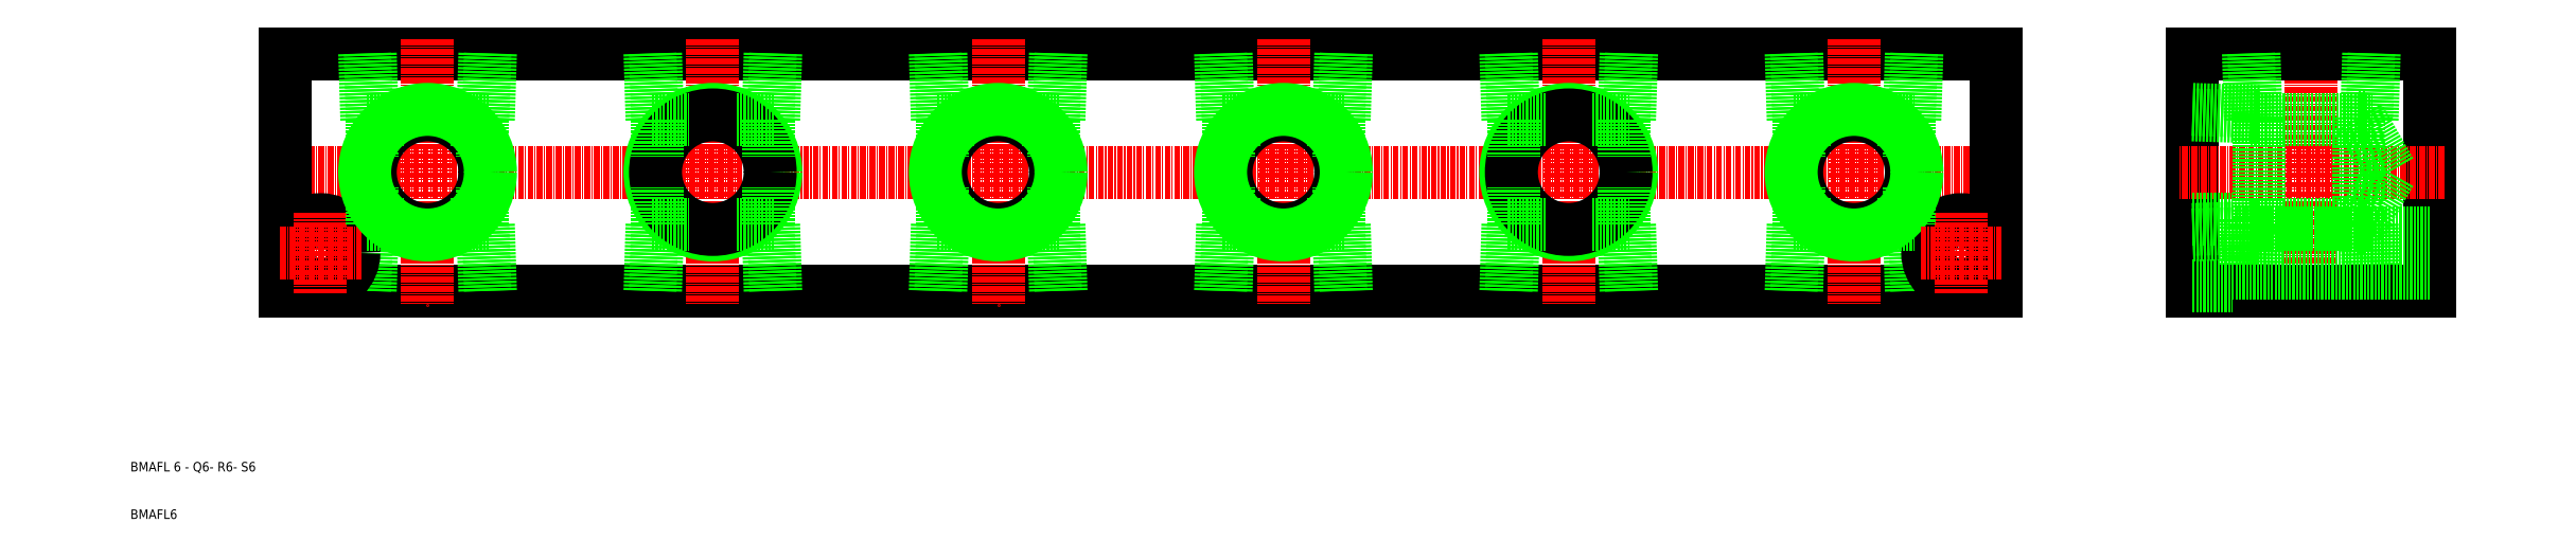
<metadata>
{"format":"dxf","ext":"dxf","renderer":"ezdxf+matplotlib","layout":"modelspace","background":"white","min_lineweight":24,"dpi":150}
</metadata>
<code>
0
SECTION
2
ENTITIES
0
LINE
8
0
10
1783
20
429.1
30
0
11
2143
21
429.1
31
0
0
LINE
8
0
10
2143
20
379.1
30
0
11
1783
21
379.1
31
0
0
LINE
8
CENTER
10
1780
20
404.1
30
0
11
2146
21
404.1
31
0
0
LINE
8
0
10
1945
20
393.1
30
0
11
1946
21
379.1
31
0
0
LINE
8
0
10
1920
20
393.1
30
0
11
1919
21
379.1
31
0
0
LINE
8
0
10
1921
20
393.1
30
0
11
1920
21
379.1
31
0
0
LINE
8
0
10
1944
20
393.1
30
0
11
1945
21
379.1
31
0
0
LINE
8
0
10
1885
20
393.1
30
0
11
1886
21
379.1
31
0
0
LINE
8
0
10
1884
20
393.1
30
0
11
1885
21
379.1
31
0
0
LINE
8
0
10
1861
20
393.1
30
0
11
1860
21
379.1
31
0
0
LINE
8
0
10
1860
20
393.1
30
0
11
1859
21
379.1
31
0
0
LINE
8
0
10
1800
20
393.1
30
0
11
1799
21
379.1
31
0
0
LINE
8
0
10
1801
20
393.1
30
0
11
1800
21
379.1
31
0
0
LINE
8
0
10
1824
20
393.1
30
0
11
1825
21
379.1
31
0
0
LINE
8
0
10
1825
20
393.1
30
0
11
1826
21
379.1
31
0
0
CIRCLE
8
0
10
1790
20
387.1
30
0
40
4.25
0
CIRCLE
8
0
10
1790
20
387.1
30
0
40
7
0
LINE
8
CENTER
10
1813
20
432.1
30
0
11
1813
21
376.1
31
0
0
LINE
8
0
10
1783
20
429.1
30
0
11
1783
21
379.1
31
0
0
LINE
8
CENTER
10
1873
20
432.1
30
0
11
1873
21
376.1
31
0
0
LINE
8
CENTER
10
1873
20
432.1
30
0
11
1873
21
376.1
31
0
0
LINE
8
CENTER
10
1790
20
395.6
30
0
11
1790
21
378.6
31
0
0
LINE
8
CENTER
10
1933
20
432.1
30
0
11
1933
21
376.1
31
0
0
TEXT
8
0
10
1750
20
341.1
30
0
40
2
1
BMAFL 6 - Q6- R6- S6
0
TEXT
8
0
10
1750
20
331.1
30
0
40
2
1
BMAFL6
0
LINE
8
0
10
1800
20
429.1
30
0
11
1801
21
415.1
31
0
0
LINE
8
0
10
1799
20
429.1
30
0
11
1800
21
415.1
31
0
0
LINE
8
0
10
1826
20
429.1
30
0
11
1825
21
415.1
31
0
0
LINE
8
0
10
1825
20
429.1
30
0
11
1824
21
415.1
31
0
0
LINE
8
CENTER
10
1782
20
387.1
30
0
11
1799
21
387.1
31
0
0
CIRCLE
8
0
10
1813
20
404.1
30
0
40
12.06
0
CIRCLE
8
0
10
1813
20
404.1
30
0
40
13.22
0
LINE
8
0
10
1801
20
393.1
30
0
11
1801
21
400.9
31
0
0
LINE
8
0
10
1800
20
393.1
30
0
11
1808
21
393.1
31
0
0
LINE
8
0
10
1824
20
393.1
30
0
11
1824
21
400.9
31
0
0
LINE
8
0
10
1817
20
393.1
30
0
11
1825
21
393.1
31
0
0
LINE
8
0
10
1801
20
415.1
30
0
11
1801
21
407.4
31
0
0
LINE
8
0
10
1800
20
415.1
30
0
11
1808
21
415.1
31
0
0
LINE
8
0
10
1824
20
415.1
30
0
11
1824
21
407.4
31
0
0
LINE
8
0
10
1817
20
415.1
30
0
11
1825
21
415.1
31
0
0
LINE
8
0
10
1946
20
429.1
30
0
11
1945
21
415.1
31
0
0
LINE
8
0
10
1885
20
429.1
30
0
11
1884
21
415.1
31
0
0
LINE
8
0
10
1886
20
429.1
30
0
11
1885
21
415.1
31
0
0
LINE
8
0
10
1920
20
429.1
30
0
11
1921
21
415.1
31
0
0
LINE
8
0
10
1919
20
429.1
30
0
11
1920
21
415.1
31
0
0
LINE
8
0
10
1945
20
429.1
30
0
11
1944
21
415.1
31
0
0
LINE
8
0
10
1859
20
429.1
30
0
11
1860
21
415.1
31
0
0
LINE
8
0
10
1860
20
429.1
30
0
11
1861
21
415.1
31
0
0
CIRCLE
8
0
10
1873
20
404.1
30
0
40
13.22
0
CIRCLE
8
0
10
1873
20
404.1
30
0
40
12.06
0
LINE
8
0
10
1861
20
393.1
30
0
11
1861
21
400.9
31
0
0
LINE
8
0
10
1860
20
393.1
30
0
11
1868
21
393.1
31
0
0
LINE
8
0
10
1884
20
393.1
30
0
11
1884
21
400.9
31
0
0
LINE
8
0
10
1877
20
393.1
30
0
11
1885
21
393.1
31
0
0
LINE
8
0
10
1861
20
415.1
30
0
11
1861
21
407.4
31
0
0
LINE
8
0
10
1860
20
415.1
30
0
11
1868
21
415.1
31
0
0
LINE
8
0
10
1884
20
415.1
30
0
11
1884
21
407.4
31
0
0
LINE
8
0
10
1877
20
415.1
30
0
11
1885
21
415.1
31
0
0
CIRCLE
8
0
10
1933
20
404.1
30
0
40
12.06
0
CIRCLE
8
0
10
1933
20
404.1
30
0
40
13.22
0
LINE
8
0
10
1921
20
393.1
30
0
11
1921
21
400.9
31
0
0
LINE
8
0
10
1920
20
393.1
30
0
11
1928
21
393.1
31
0
0
LINE
8
0
10
1944
20
393.1
30
0
11
1944
21
400.9
31
0
0
LINE
8
0
10
1937
20
393.1
30
0
11
1945
21
393.1
31
0
0
LINE
8
0
10
1921
20
415.1
30
0
11
1921
21
407.4
31
0
0
LINE
8
0
10
1920
20
415.1
30
0
11
1928
21
415.1
31
0
0
LINE
8
0
10
1944
20
415.1
30
0
11
1944
21
407.4
31
0
0
LINE
8
0
10
1937
20
415.1
30
0
11
1945
21
415.1
31
0
0
LINE
8
0
10
2065
20
393.1
30
0
11
2066
21
379.1
31
0
0
LINE
8
0
10
2064
20
393.1
30
0
11
2065
21
379.1
31
0
0
LINE
8
0
10
2041
20
393.1
30
0
11
2040
21
379.1
31
0
0
LINE
8
0
10
2040
20
393.1
30
0
11
2039
21
379.1
31
0
0
LINE
8
CENTER
10
2053
20
432.1
30
0
11
2053
21
376.1
31
0
0
LINE
8
CENTER
10
2053
20
432.1
30
0
11
2053
21
376.1
31
0
0
LINE
8
0
10
2196
20
393.1
30
0
11
2195
21
379.1
31
0
0
LINE
8
0
10
2197
20
393.1
30
0
11
2197
21
379.1
31
0
0
LINE
8
0
10
2221
20
393.1
30
0
11
2222
21
379.1
31
0
0
LINE
8
0
10
2220
20
393.1
30
0
11
2221
21
379.1
31
0
0
LINE
8
0
10
2192
20
394.1
30
0
11
2192
21
380.1
31
0
0
CIRCLE
8
0
10
2135
20
387.1
30
0
40
4.25
0
LINE
8
0
10
2124
20
393.1
30
0
11
2125
21
379.1
31
0
0
LINE
8
0
10
2125
20
393.1
30
0
11
2126
21
379.1
31
0
0
CIRCLE
8
0
10
2135
20
387.1
30
0
40
7
0
LINE
8
0
10
2100
20
393.1
30
0
11
2099
21
379.1
31
0
0
LINE
8
0
10
2101
20
393.1
30
0
11
2100
21
379.1
31
0
0
LINE
8
0
10
2184
20
429.1
30
0
11
2184
21
379.1
31
0
0
LINE
8
0
10
2143
20
429.1
30
0
11
2143
21
379.1
31
0
0
LINE
8
CENTER
10
2113
20
432.1
30
0
11
2113
21
376.1
31
0
0
LINE
8
CENTER
10
2209
20
432.1
30
0
11
2209
21
376.1
31
0
0
LINE
8
0
10
2234
20
429.1
30
0
11
2234
21
379.1
31
0
0
LINE
8
CENTER
10
2135
20
395.6
30
0
11
2135
21
378.6
31
0
0
LINE
8
0
10
2004
20
393.1
30
0
11
2005
21
379.1
31
0
0
LINE
8
0
10
2005
20
393.1
30
0
11
2006
21
379.1
31
0
0
LINE
8
0
10
1980
20
393.1
30
0
11
1979
21
379.1
31
0
0
LINE
8
0
10
1981
20
393.1
30
0
11
1980
21
379.1
31
0
0
LINE
8
CENTER
10
1993
20
432.1
30
0
11
1993
21
376.1
31
0
0
LINE
8
0
10
2234
20
379.1
30
0
11
2184
21
379.1
31
0
0
LINE
8
0
10
2234
20
382.9
30
0
11
2192
21
382.9
31
0
0
LINE
8
0
10
2184
20
380.1
30
0
11
2192
21
380.1
31
0
0
LINE
8
0
10
2196
20
415.1
30
0
11
2221
21
415.1
31
0
0
LINE
8
CENTER
10
2237
20
404.1
30
0
11
2181
21
404.1
31
0
0
LINE
8
0
10
2184
20
429.1
30
0
11
2234
21
429.1
31
0
0
LINE
8
0
10
2196
20
393.1
30
0
11
2221
21
393.1
31
0
0
LINE
8
0
10
2234
20
390.4
30
0
11
2190
21
390.4
31
0
0
LINE
8
0
10
2234
20
391.4
30
0
11
2192
21
391.4
31
0
0
LINE
8
0
10
2065
20
429.1
30
0
11
2064
21
415.1
31
0
0
LINE
8
0
10
2066
20
429.1
30
0
11
2065
21
415.1
31
0
0
LINE
8
0
10
2039
20
429.1
30
0
11
2040
21
415.1
31
0
0
LINE
8
0
10
2040
20
429.1
30
0
11
2041
21
415.1
31
0
0
LINE
8
0
10
1980
20
429.1
30
0
11
1981
21
415.1
31
0
0
LINE
8
0
10
1979
20
429.1
30
0
11
1980
21
415.1
31
0
0
LINE
8
0
10
2006
20
429.1
30
0
11
2005
21
415.1
31
0
0
LINE
8
0
10
2005
20
429.1
30
0
11
2004
21
415.1
31
0
0
CIRCLE
8
0
10
1993
20
404.1
30
0
40
12.06
0
CIRCLE
8
0
10
1993
20
404.1
30
0
40
13.22
0
LINE
8
0
10
1981
20
393.1
30
0
11
1981
21
400.9
31
0
0
LINE
8
0
10
1980
20
393.1
30
0
11
1988
21
393.1
31
0
0
LINE
8
0
10
2004
20
393.1
30
0
11
2004
21
400.9
31
0
0
LINE
8
0
10
1997
20
393.1
30
0
11
2005
21
393.1
31
0
0
LINE
8
0
10
1981
20
415.1
30
0
11
1981
21
407.4
31
0
0
LINE
8
0
10
1980
20
415.1
30
0
11
1988
21
415.1
31
0
0
LINE
8
0
10
2004
20
415.1
30
0
11
2004
21
407.4
31
0
0
LINE
8
0
10
1997
20
415.1
30
0
11
2005
21
415.1
31
0
0
CIRCLE
8
0
10
2053
20
404.1
30
0
40
13.22
0
CIRCLE
8
0
10
2053
20
404.1
30
0
40
12.06
0
LINE
8
0
10
2041
20
393.1
30
0
11
2041
21
400.9
31
0
0
LINE
8
0
10
2040
20
393.1
30
0
11
2048
21
393.1
31
0
0
LINE
8
0
10
2064
20
393.1
30
0
11
2064
21
400.9
31
0
0
LINE
8
0
10
2057
20
393.1
30
0
11
2065
21
393.1
31
0
0
LINE
8
0
10
2041
20
415.1
30
0
11
2041
21
407.4
31
0
0
LINE
8
0
10
2040
20
415.1
30
0
11
2048
21
415.1
31
0
0
LINE
8
0
10
2064
20
415.1
30
0
11
2064
21
407.4
31
0
0
LINE
8
0
10
2057
20
415.1
30
0
11
2065
21
415.1
31
0
0
LINE
8
0
10
2195
20
429.1
30
0
11
2196
21
415.1
31
0
0
LINE
8
0
10
2197
20
429.1
30
0
11
2197
21
415.1
31
0
0
LINE
8
0
10
2100
20
429.1
30
0
11
2101
21
415.1
31
0
0
LINE
8
0
10
2099
20
429.1
30
0
11
2100
21
415.1
31
0
0
LINE
8
0
10
2126
20
429.1
30
0
11
2125
21
415.1
31
0
0
LINE
8
0
10
2125
20
429.1
30
0
11
2124
21
415.1
31
0
0
CIRCLE
8
0
10
2113
20
404.1
30
0
40
12.06
0
CIRCLE
8
0
10
2113
20
404.1
30
0
40
13.22
0
LINE
8
0
10
2117
20
393.1
30
0
11
2125
21
393.1
31
0
0
LINE
8
0
10
2101
20
393.1
30
0
11
2101
21
400.9
31
0
0
LINE
8
0
10
2100
20
393.1
30
0
11
2108
21
393.1
31
0
0
LINE
8
0
10
2124
20
400.9
30
0
11
2124
21
393.1
31
0
0
LINE
8
CENTER
10
2127
20
387.1
30
0
11
2144
21
387.1
31
0
0
LINE
8
0
10
2117
20
415.1
30
0
11
2125
21
415.1
31
0
0
LINE
8
0
10
2101
20
415.1
30
0
11
2101
21
407.4
31
0
0
LINE
8
0
10
2100
20
415.1
30
0
11
2108
21
415.1
31
0
0
LINE
8
0
10
2124
20
415.1
30
0
11
2124
21
407.4
31
0
0
LINE
8
0
10
2198
20
391.4
30
0
11
2198
21
416.9
31
0
0
LINE
8
0
10
2184
20
392.1
30
0
11
2198
21
392.5
31
0
0
LINE
8
0
10
2184
20
390.9
30
0
11
2198
21
391.4
31
0
0
LINE
8
0
10
2197
20
392.5
30
0
11
2198
21
392.5
31
0
0
LINE
8
0
10
2197
20
393.1
30
0
11
2197
21
392.5
31
0
0
LINE
8
0
10
2184
20
394.1
30
0
11
2192
21
394.1
31
0
0
LINE
8
0
10
2184
20
416.2
30
0
11
2198
21
415.8
31
0
0
LINE
8
0
10
2184
20
417.4
30
0
11
2198
21
416.9
31
0
0
LINE
8
0
10
2197
20
415.8
30
0
11
2198
21
415.8
31
0
0
LINE
8
0
10
2197
20
415.1
30
0
11
2197
21
415.8
31
0
0
LINE
8
0
10
2221
20
429.1
30
0
11
2220
21
415.1
31
0
0
LINE
8
0
10
2222
20
429.1
30
0
11
2221
21
415.1
31
0
0
LINE
8
0
10
2219
20
415.8
30
0
11
2219
21
392.5
31
0
0
LINE
8
0
10
2219
20
392.5
30
0
11
2225
21
404.1
31
0
0
LINE
8
0
10
2219
20
392.5
30
0
11
2220
21
392.5
31
0
0
LINE
8
0
10
2220
20
393.1
30
0
11
2220
21
392.5
31
0
0
LINE
8
0
10
2219
20
415.8
30
0
11
2225
21
404.1
31
0
0
LINE
8
0
10
2220
20
415.1
30
0
11
2220
21
415.8
31
0
0
LINE
8
0
10
2219
20
415.8
30
0
11
2220
21
415.8
31
0
0
ENDSEC
0
EOF

</code>
